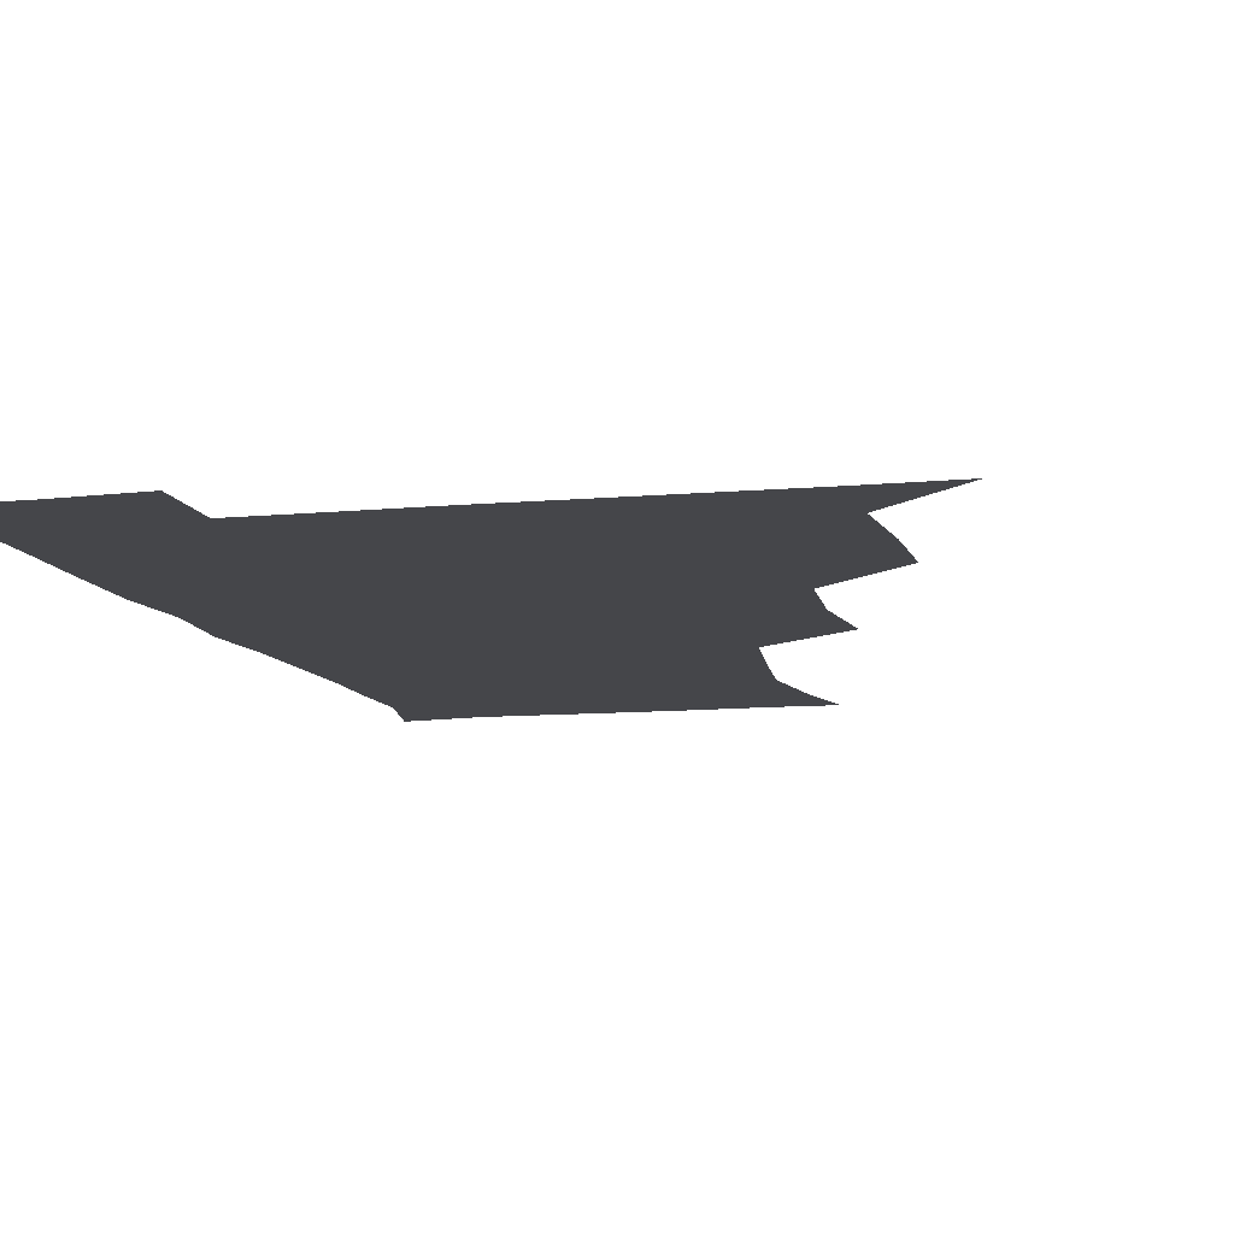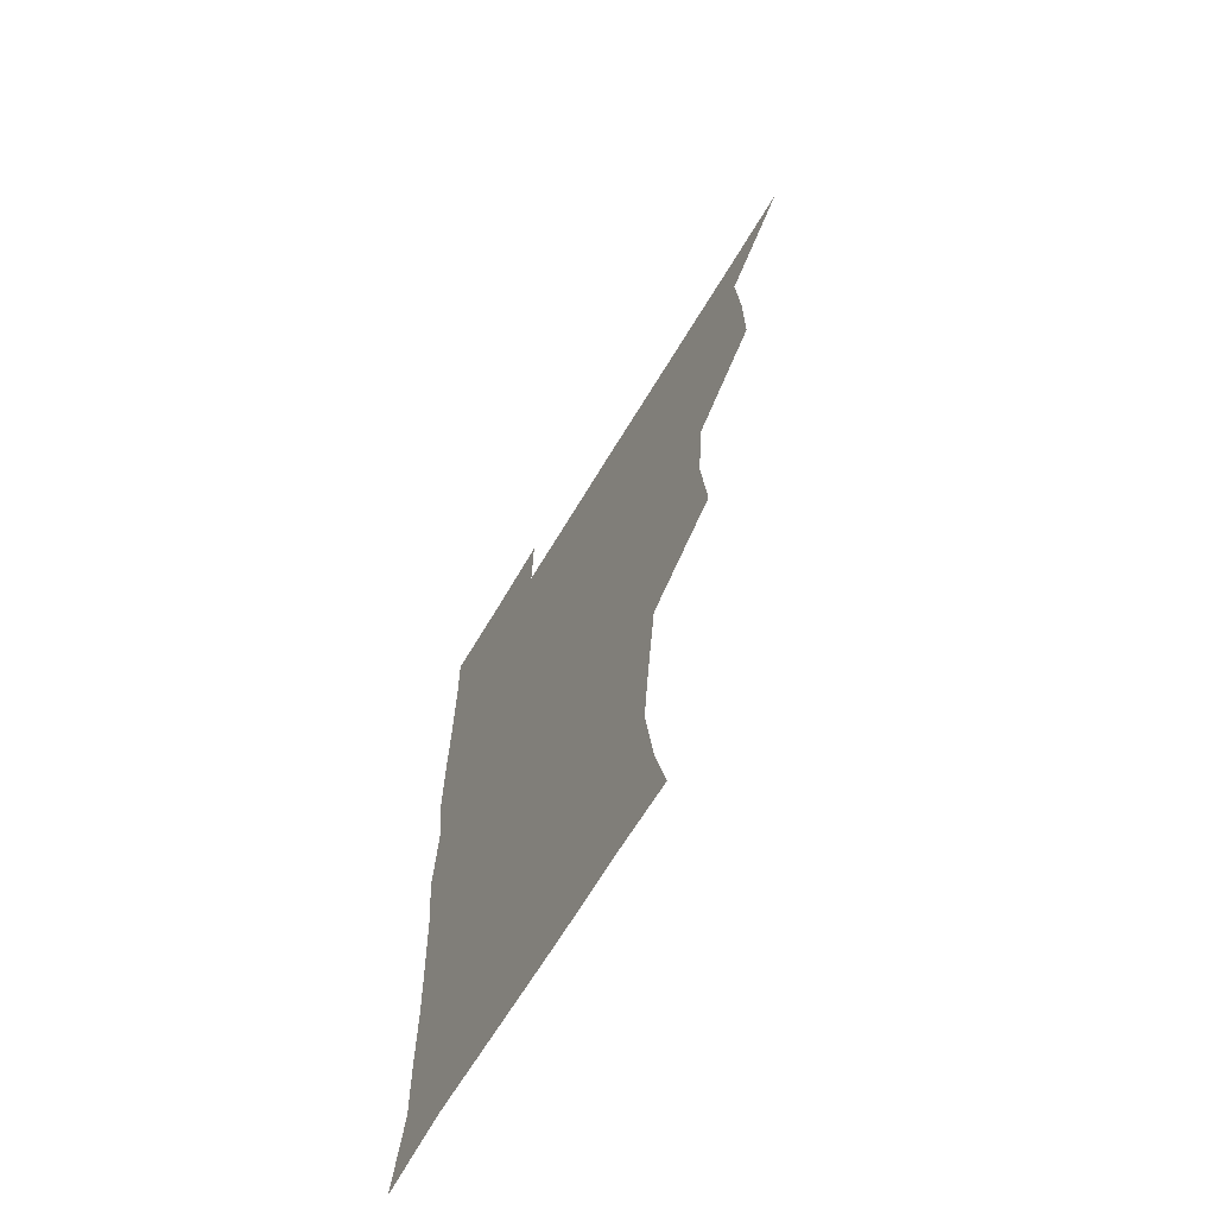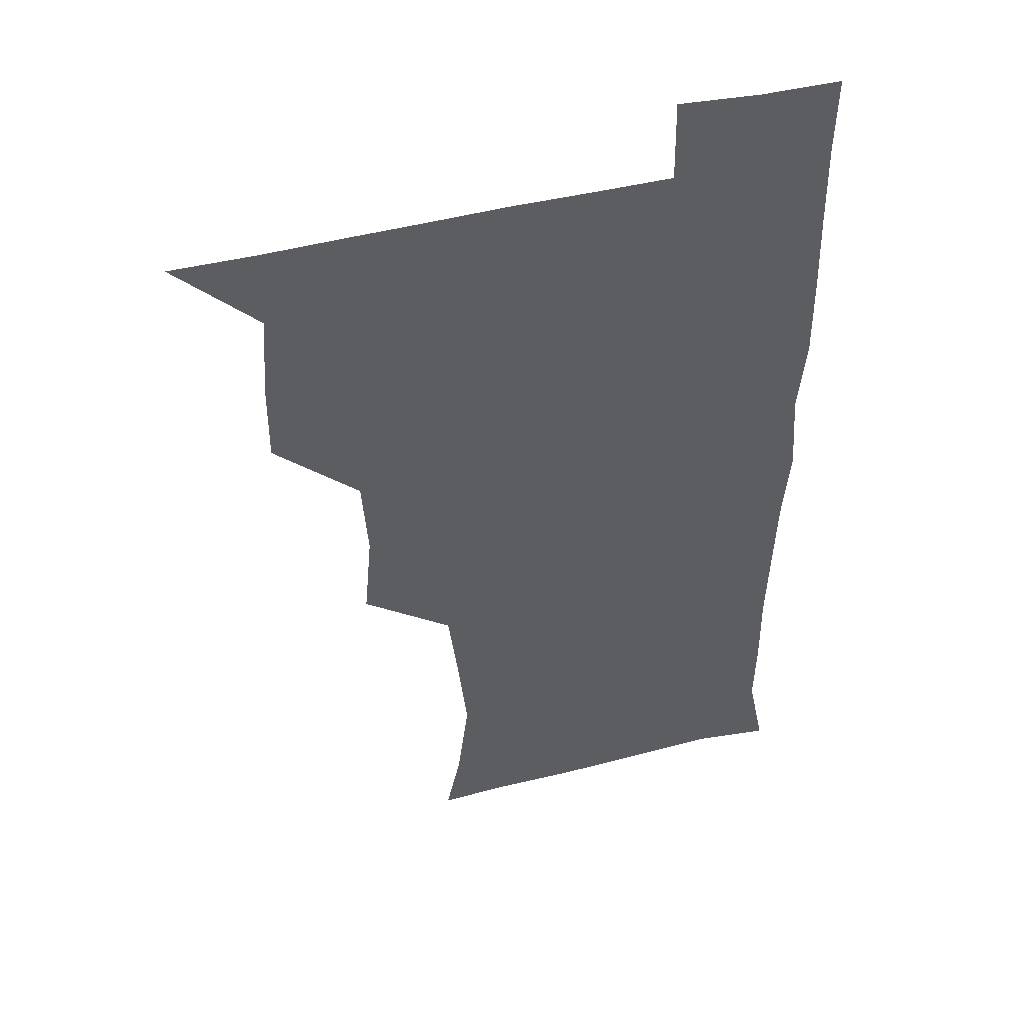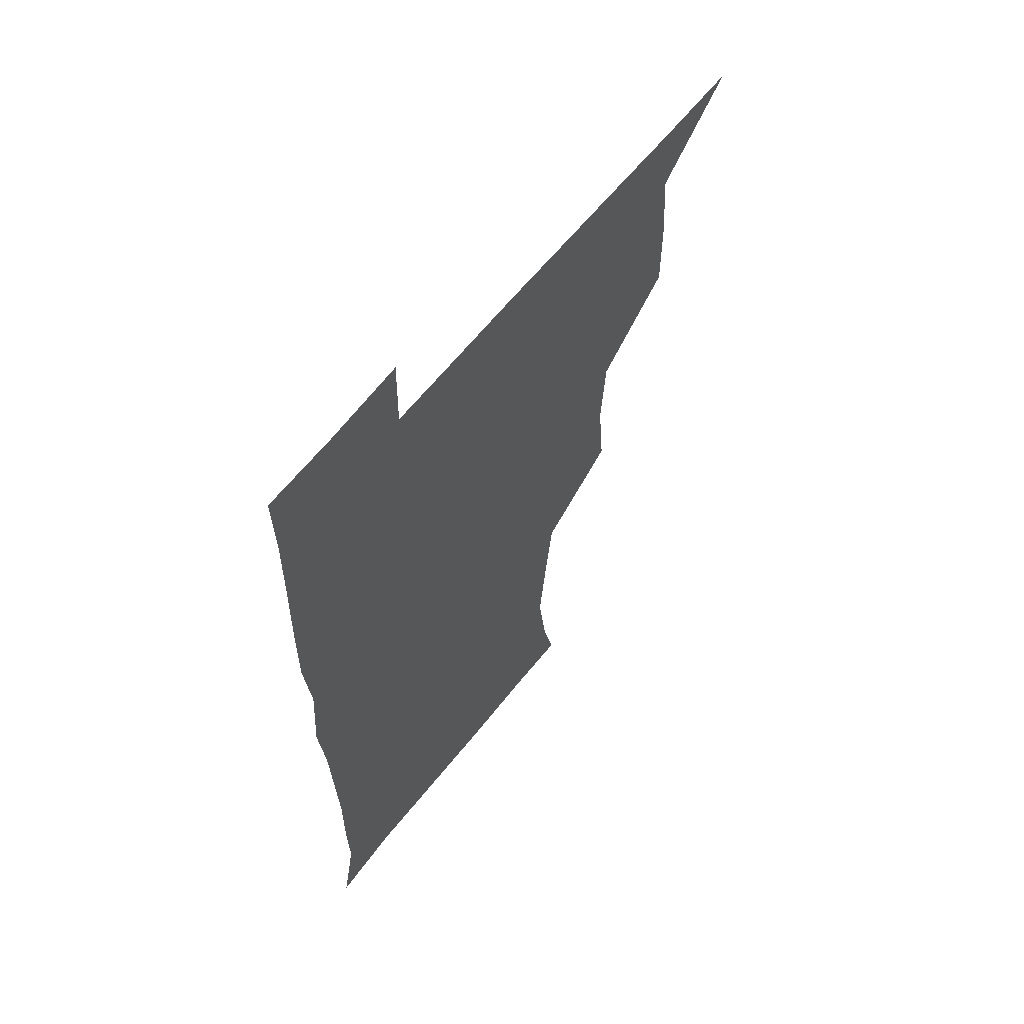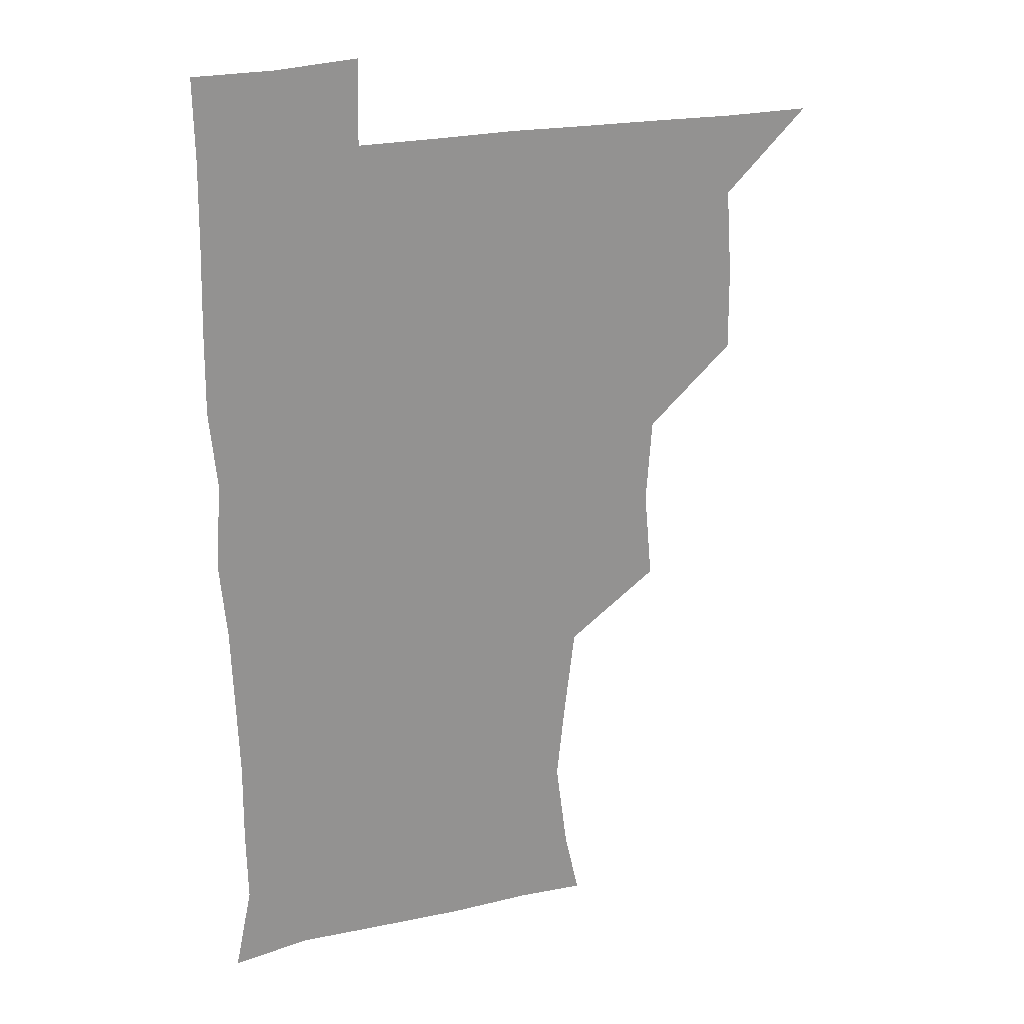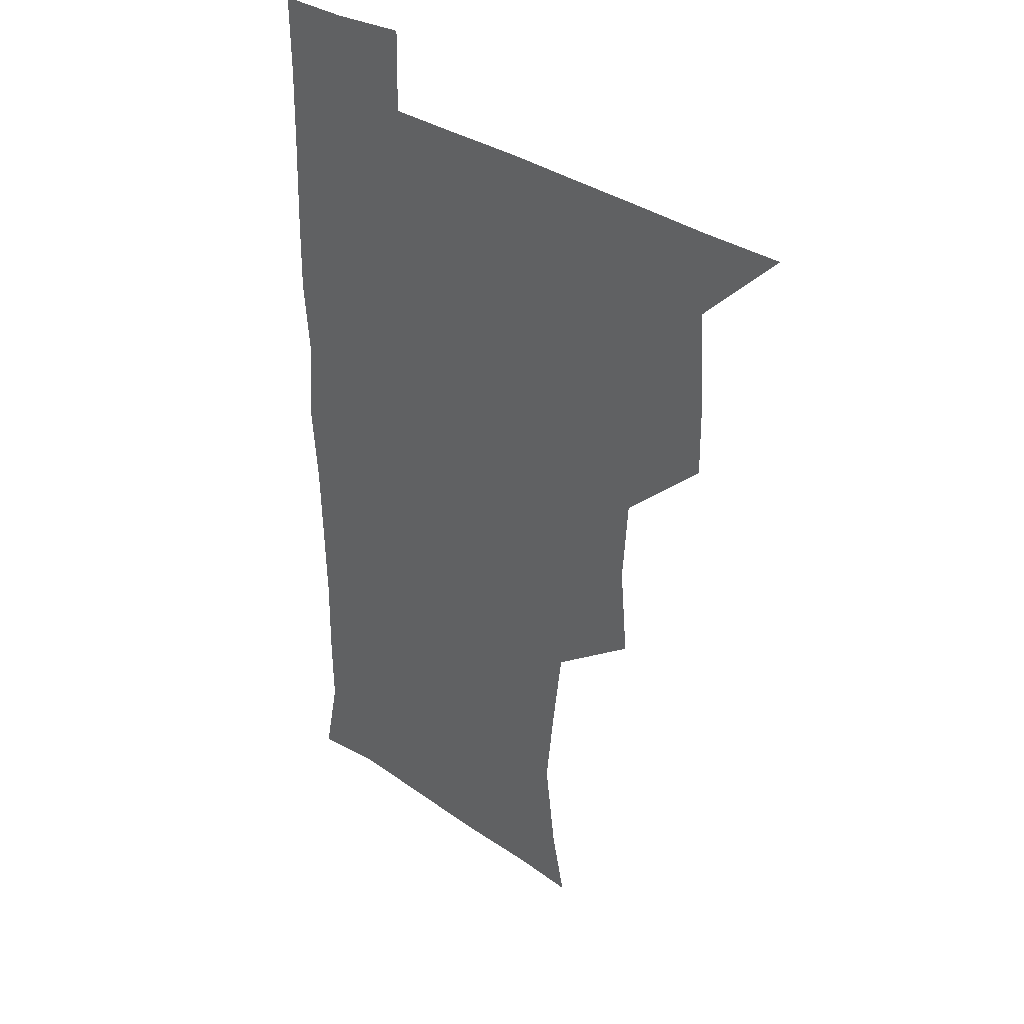
<metadata>
{"format":"obj","ext":"obj","renderer":"f3d","projection":"perspective","resolution":1024,"background":"white","views":[{"elev":-9.9,"azim":-165.9,"up":"+Z"},{"elev":-67.4,"azim":-121.0,"up":"+Y"},{"elev":46.3,"azim":-16.1,"up":"+Y"},{"elev":62.2,"azim":128.2,"up":"+Y"},{"elev":23.2,"azim":159.0,"up":"+Y"},{"elev":33.1,"azim":-136.2,"up":"+Y"}]}
</metadata>
<code>
v 480.5 510 0
v 509.1 416.6 0
v 509.4 447.2 0
v 511.6 479.4 0
v 512.5 509.8 0
v 540.4 322.2 0
v 543.4 355.7 0
v 541.2 387.3 0
v 541.4 420.1 0
v 544 452.4 0
v 543.3 481.2 0
v 542 510.3 0
v 571.3 176.7 0
v 576.8 201.3 0
v 581.2 235.5 0
v 578 265.6 0
v 574.1 298 0
v 574.3 332.7 0
v 573.3 362.4 0
v 572.9 392.9 0
v 573.6 424 0
v 573.4 453 0
v 572.5 481.5 0
v 571.5 510.7 0
v 596.1 177.6 0
v 606.4 216 0
v 604.9 241.1 0
v 604.2 273.4 0
v 603 304.2 0
v 602.6 334.6 0
v 602.1 363.7 0
v 601.9 393.6 0
v 602.5 424.6 0
v 602.4 453.2 0
v 602 481.6 0
v 600.9 511.2 0
v 627.6 176.9 0
v 632 216.7 0
v 632.3 246.5 0
v 631.9 276.2 0
v 631.3 306.1 0
v 630.9 335.7 0
v 631.1 366.4 0
v 630.9 395.3 0
v 631 424.3 0
v 631.1 453.5 0
v 631.3 481.8 0
v 631 510.9 0
v 661.9 177.6 0
v 660 215.3 0
v 659.9 244.2 0
v 659.1 276.4 0
v 658.9 306.6 0
v 659.2 335.2 0
v 658.9 365.9 0
v 659 395.1 0
v 659.4 424.1 0
v 659.6 453.3 0
v 660.2 482 0
v 660.8 510.8 0
v 660.3 542.1 0
v 693.8 178.4 0
v 688 213.1 0
v 687.3 243.2 0
v 686.9 273.5 0
v 686.9 303.7 0
v 686.9 334.1 0
v 687.8 363 0
v 688.9 391.8 0
v 688.5 422.5 0
v 688.5 452.3 0
v 689.1 481.7 0
v 689.5 511.2 0
v 690.9 540.1 0
v 722.7 174.3 0
v 716.2 206.1 0
v 716.8 234 0
v 716.5 264.1 0
v 717.5 294.1 0
v 718.6 324.6 0
v 721.3 353.7 0
v 719 386.4 0
v 721.8 415.8 0
v 721.5 446.8 0
v 720.7 478.5 0
v 720.2 509.9 0
v 720.7 539.9 0
f 4 5 1
f 8 9 2
f 2 9 3
f 9 10 3
f 3 10 4
f 10 11 4
f 4 11 5
f 11 12 5
f 17 18 6
f 6 18 7
f 18 19 7
f 7 19 8
f 19 20 8
f 8 20 9
f 20 21 9
f 9 21 10
f 21 22 10
f 10 22 11
f 22 23 11
f 11 23 12
f 23 24 12
f 13 25 14
f 25 26 14
f 14 26 15
f 26 27 15
f 15 27 16
f 27 28 16
f 16 28 17
f 28 29 17
f 17 29 18
f 29 30 18
f 18 30 19
f 30 31 19
f 19 31 20
f 31 32 20
f 20 32 21
f 32 33 21
f 21 33 22
f 33 34 22
f 22 34 23
f 34 35 23
f 23 35 24
f 35 36 24
f 25 37 26
f 37 38 26
f 26 38 27
f 38 39 27
f 27 39 28
f 39 40 28
f 28 40 29
f 40 41 29
f 29 41 30
f 41 42 30
f 30 42 31
f 42 43 31
f 31 43 32
f 43 44 32
f 32 44 33
f 44 45 33
f 33 45 34
f 45 46 34
f 34 46 35
f 46 47 35
f 35 47 36
f 47 48 36
f 37 49 38
f 49 50 38
f 38 50 39
f 50 51 39
f 39 51 40
f 51 52 40
f 40 52 41
f 52 53 41
f 41 53 42
f 53 54 42
f 42 54 43
f 54 55 43
f 43 55 44
f 55 56 44
f 44 56 45
f 56 57 45
f 45 57 46
f 57 58 46
f 46 58 47
f 58 59 47
f 47 59 48
f 59 60 48
f 49 62 50
f 62 63 50
f 50 63 51
f 63 64 51
f 51 64 52
f 64 65 52
f 52 65 53
f 65 66 53
f 53 66 54
f 66 67 54
f 54 67 55
f 67 68 55
f 55 68 56
f 68 69 56
f 56 69 57
f 69 70 57
f 57 70 58
f 70 71 58
f 58 71 59
f 71 72 59
f 59 72 60
f 72 73 60
f 60 73 61
f 73 74 61
f 62 75 63
f 75 76 63
f 63 76 64
f 76 77 64
f 64 77 65
f 77 78 65
f 65 78 66
f 78 79 66
f 66 79 67
f 79 80 67
f 67 80 68
f 80 81 68
f 68 81 69
f 81 82 69
f 69 82 70
f 82 83 70
f 70 83 71
f 83 84 71
f 71 84 72
f 84 85 72
f 72 85 73
f 85 86 73
f 73 86 74
f 86 87 74

</code>
